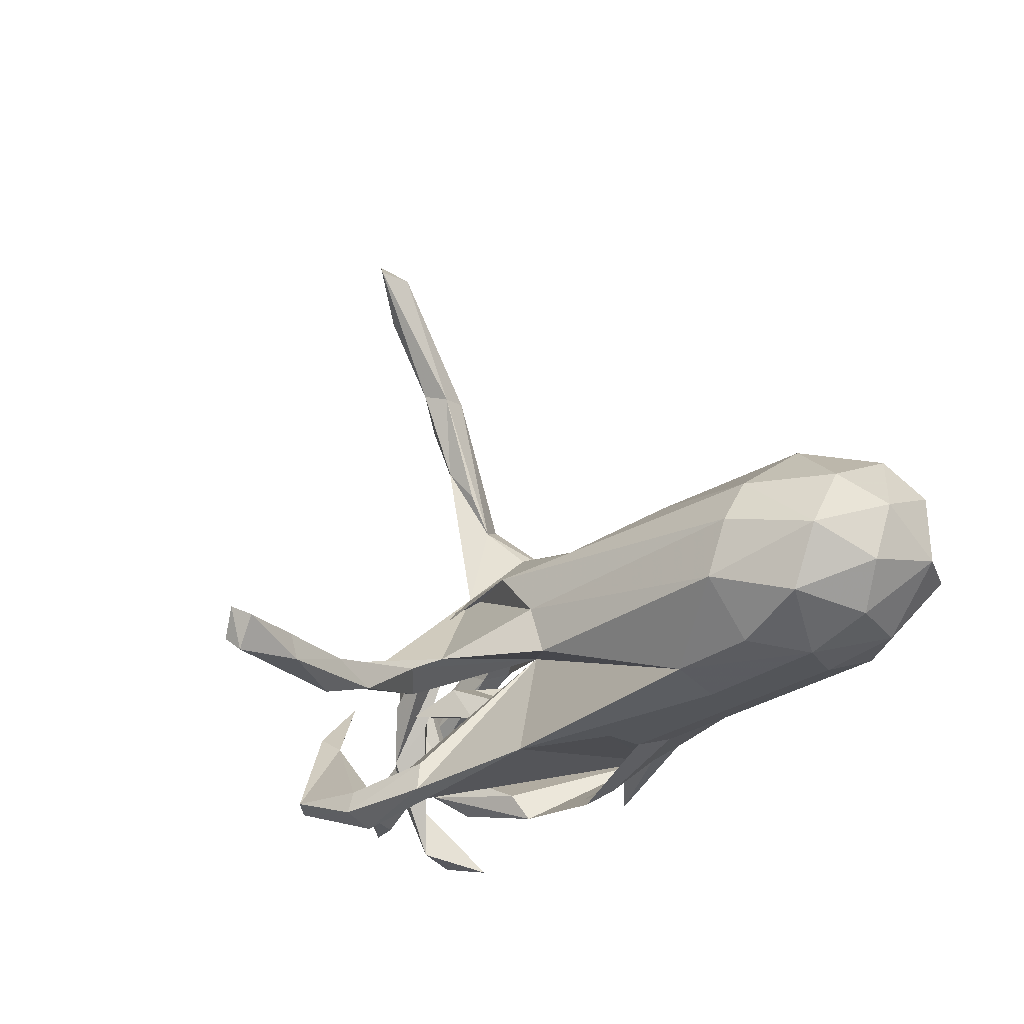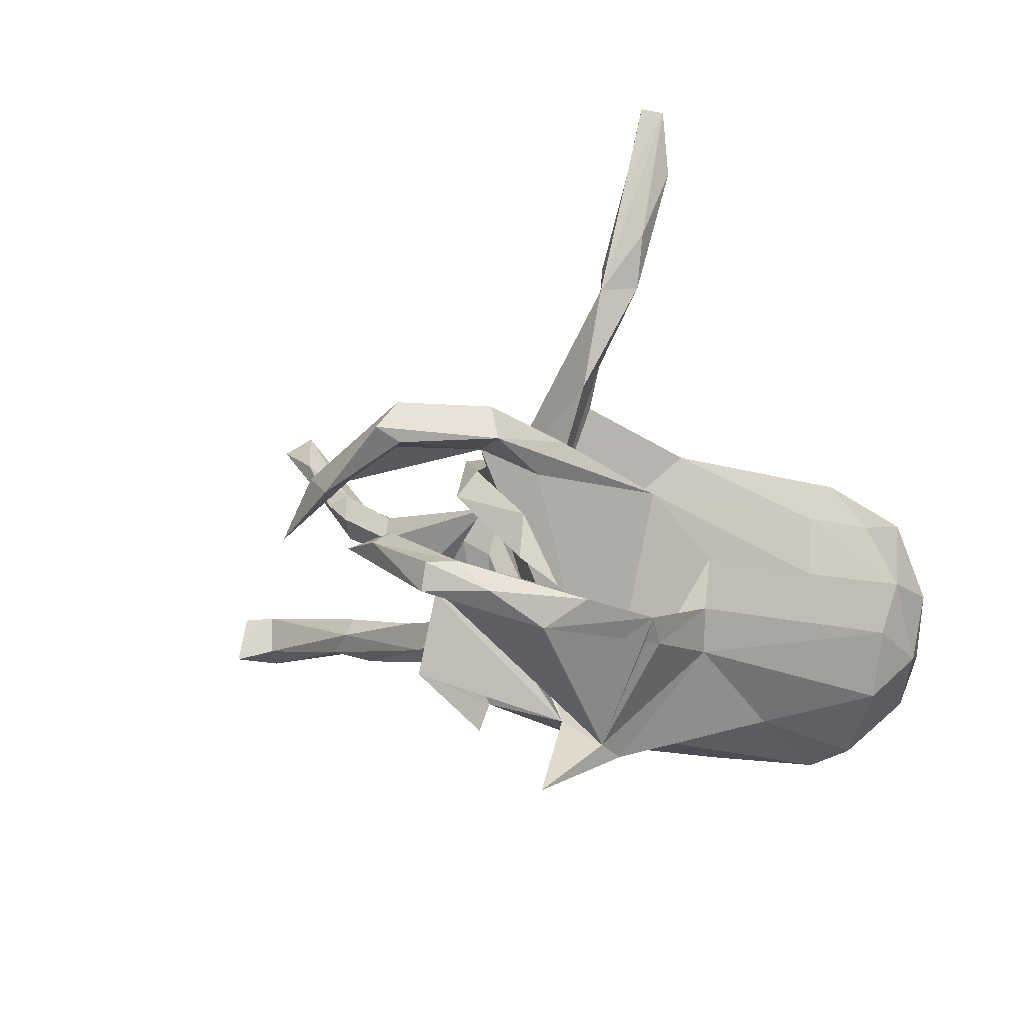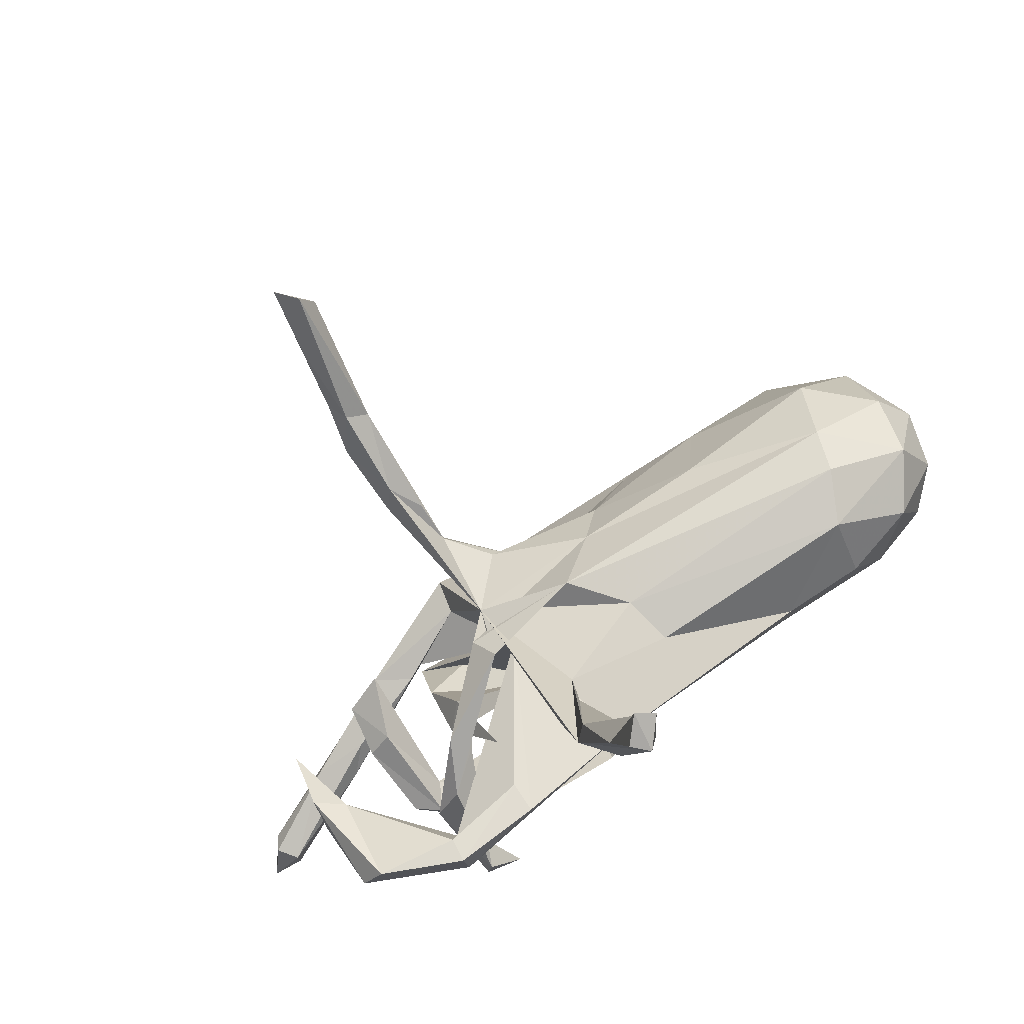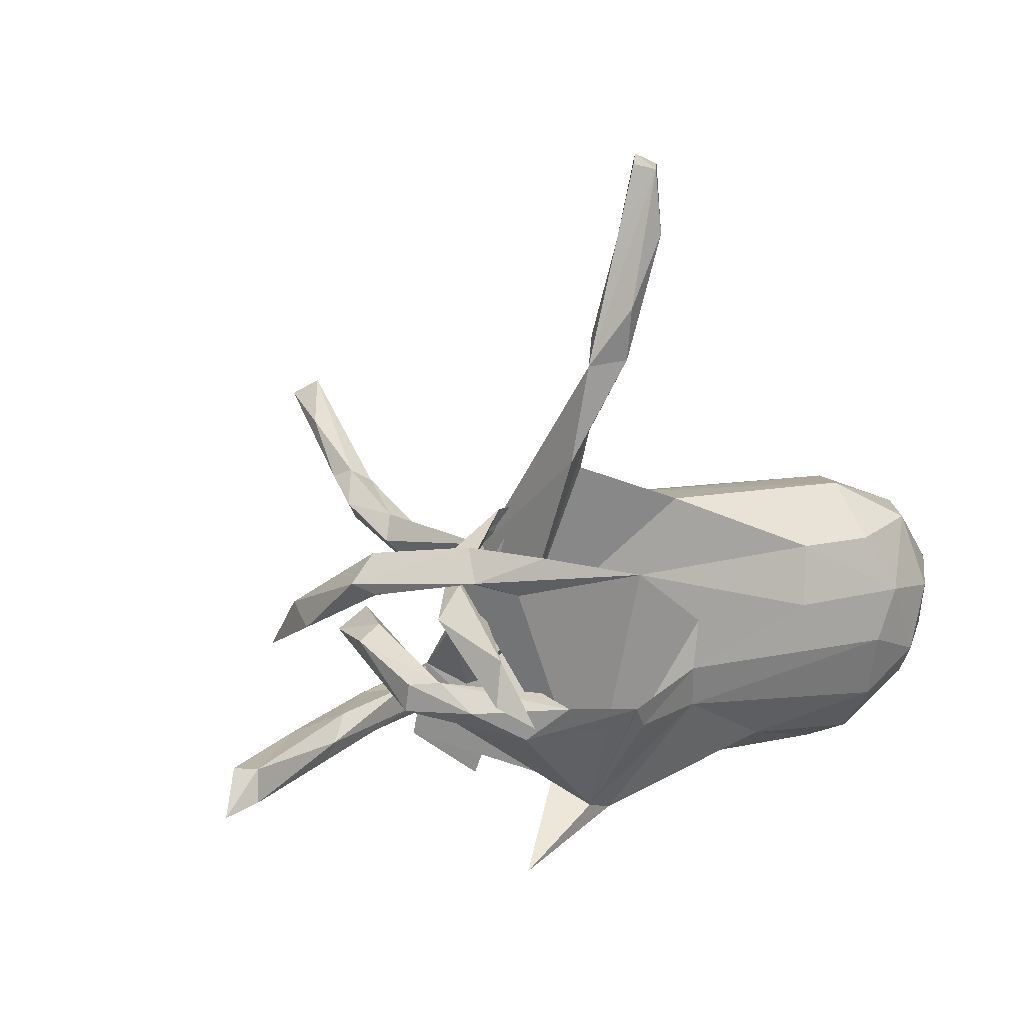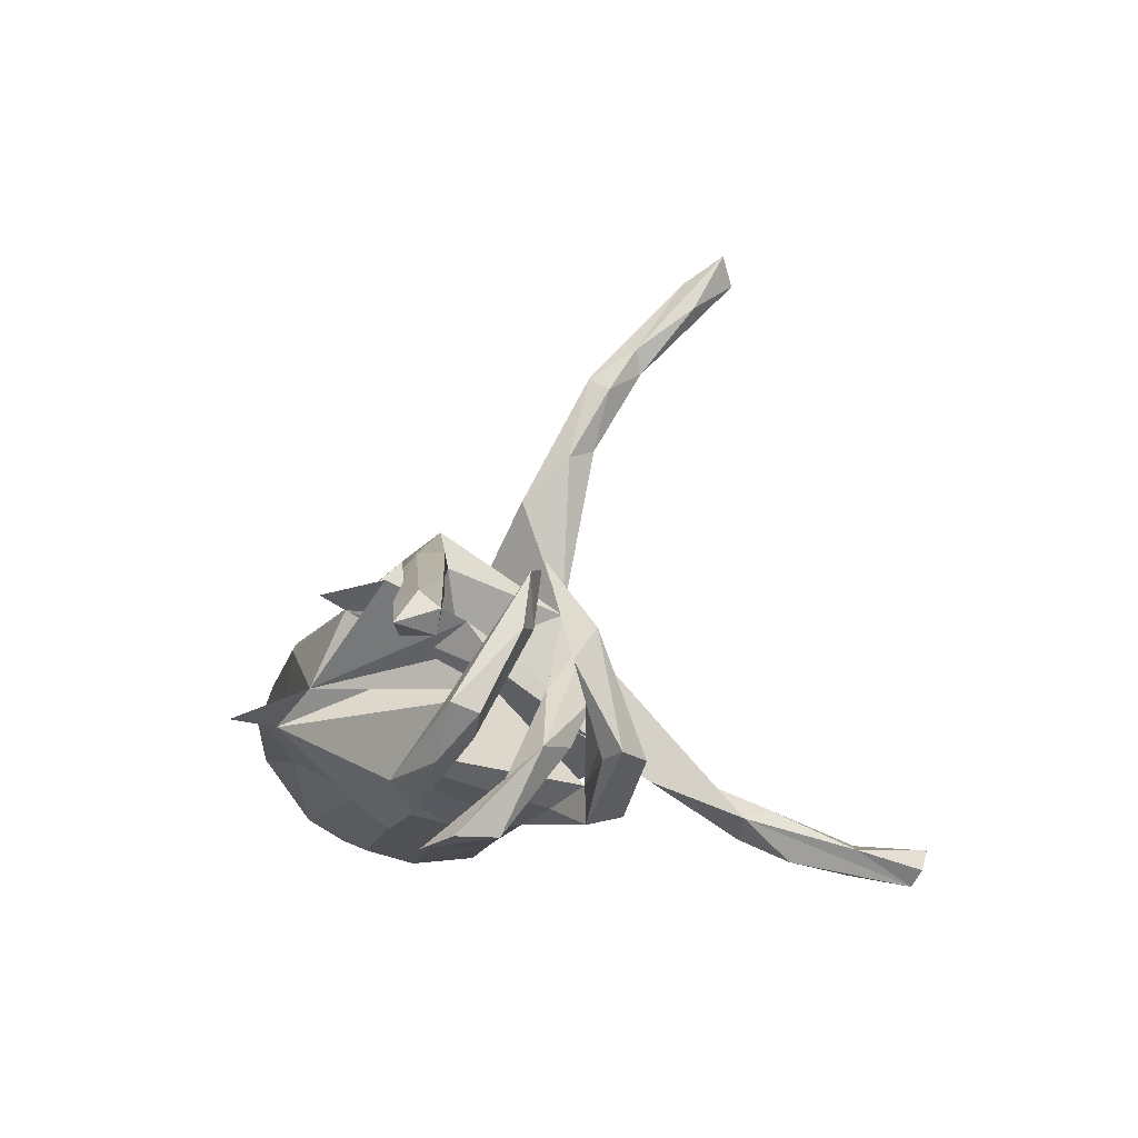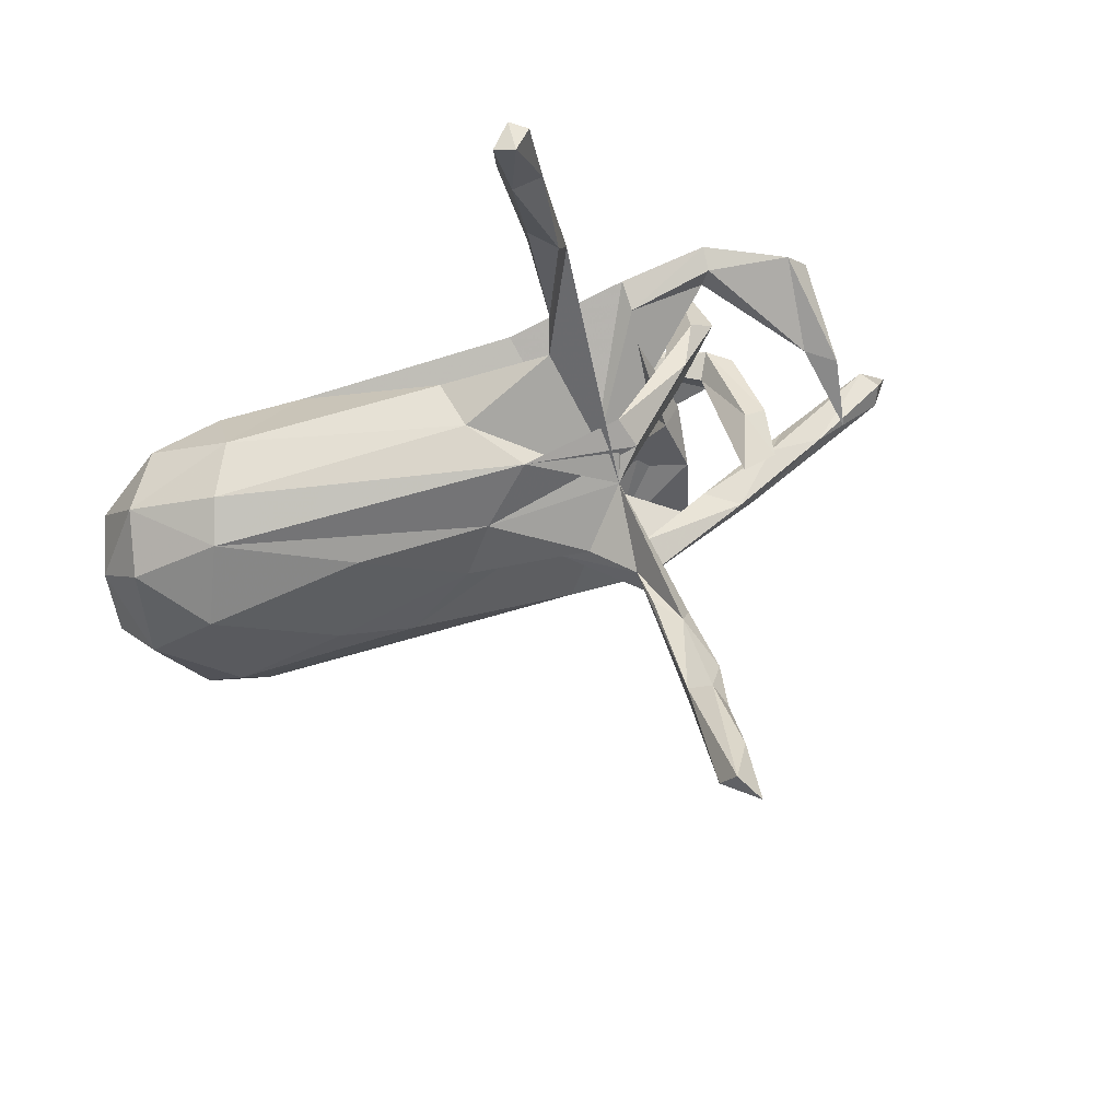
<metadata>
{"format":"obj","ext":"obj","renderer":"f3d","projection":"perspective","resolution":1024,"background":"white","views":[{"elev":-34.9,"azim":-140.7,"up":"+Z"},{"elev":-19.0,"azim":140.2,"up":"+Y"},{"elev":78.7,"azim":145.2,"up":"+Y"},{"elev":1.0,"azim":143.4,"up":"+Y"},{"elev":-12.3,"azim":73.5,"up":"+Z"},{"elev":74.1,"azim":-19.4,"up":"+Y"}]}
</metadata>
<code>
v 0.7405 -0.2786 -0.0269
v 0.6966 -0.2352 0.02795
v 0.6881 -0.2586 -0.03399
v 0.7103 -0.2075 0.001726
v 0.5615 -0.1688 0.07458
v 0.6874 -0.2078 -0.03108
v 0.6035 0.007477 -0.03801
v 0.6427 -0.2581 0.01954
v 0.5961 0.04518 0.01126
v 0.5803 -0.02701 0.1051
v 0.5062 -0.1853 0.03472
v 0.5663 0.126 -0.1698
v 0.5498 0.04287 -0.02533
v 0.6008 0.07948 -0.1633
v 0.3901 -0.1886 0.1241
v 0.5606 0.06237 -0.17
v 0.5208 -0.2146 0.04003
v 0.5399 0.07037 -0.1351
v 0.4597 -0.02482 0.03221
v 0.4448 -0.009777 0.1195
v 0.3775 -0.1223 0.155
v 0.4105 -0.08345 -0.123
v 0.3956 -0.0406 -0.2645
v 0.4501 -0.08616 -0.09409
v 0.4205 0.0167 -0.1328
v 0.4194 0.001835 0.03813
v 0.3752 0.07138 -0.1265
v 0.4285 0.1263 -0.1919
v 0.4661 -0.1444 0.0715
v 0.3786 0.02518 0.1381
v 0.4453 -0.1292 -0.0781
v 0.4309 0.07811 -0.2462
v 0.4045 -0.1118 -0.2656
v 0.3734 -0.1323 -0.156
v 0.3953 -0.0327 -0.1781
v 0.2872 -0.1495 0.1336
v 0.3195 0.05031 -0.03228
v 0.2776 -0.1783 -0.172
v 0.4174 0.08006 -0.1878
v 0.4084 -0.1725 0.1437
v 0.3326 0.1206 -0.04518
v 0.3854 -0.08963 -0.07771
v 0.4337 0.1332 -0.2333
v 0.3195 -0.1136 0.1167
v 0.3958 -0.1262 -0.07183
v 0.3043 -0.06999 0.06827
v 0.3221 0.05459 -0.2113
v 0.2653 0.1431 -0.09817
v 0.1007 -0.2681 -0.01043
v 0.2209 -0.1295 -0.2118
v 0.3411 -0.1461 -0.2783
v 0.3072 0.06823 -0.07308
v 0.16 -0.2265 0.1044
v 0.01035 -0.3212 -0.05051
v 0.2782 0.02404 0.01677
v 0.3155 -0.004399 -0.01859
v 0.03692 -0.1114 0.2141
v 0.2422 -0.106 -0.1662
v 0.2914 -0.1929 0.1269
v 0.2825 0.1074 -0.1735
v 0.07075 0.08061 -0.2066
v 0.2005 0.15 0.0738
v 0.2695 -0.02022 -0.02674
v 0.1828 0.186 0.03028
v 0.2045 -0.4081 -0.08012
v 0.2835 0.1128 -0.2272
v 0.1864 -0.0714 0.1743
v 0.06449 -0.312 -0.06724
v 0.1773 0.2415 0.5595
v 0.1937 0.1902 0.4832
v 0.1867 0.1249 0.3669
v 0.1725 -0.08055 0.2339
v 0.1637 0.2527 0.5214
v 0.1674 0.172 0.3855
v 0.1263 0.4262 0.6999
v 0.167 0.3453 0.6427
v 0.1634 0.165 0.5066
v 0.154 0.1236 0.1174
v 0.165 -0.2686 0.1242
v 0.1534 0.402 0.7423
v 0.1325 0.1002 0.2681
v 0.1478 0.05838 0.2995
v 0.1333 0.3372 0.6934
v 0.1267 0.2332 0.5095
v 0.1707 0.4177 -0.1967
v 0.007444 0.2077 0.05959
v 0.135 0.1436 0.3331
v 0.1253 -0.03511 0.05366
v 0.1271 0.1883 0.5212
v 0.1034 0.2564 -0.09074
v 0.1027 0.3806 0.6938
v 0.151 0.4694 -0.1797
v 0.1638 0.2642 -0.1434
v 0.1331 0.5081 -0.2599
v 0.1463 0.6194 -0.2383
v 0.0528 -0.167 -0.1943
v 0.1357 0.738 -0.2668
v 0.114 0.4288 -0.2247
v 0.1186 0.3163 -0.1327
v 0.09241 0.6367 -0.2259
v 0.09038 -0.1367 -0.2221
v 0.0731 0.06782 0.1982
v 0.1028 0.7614 -0.2309
v 0.1103 0.7291 -0.2917
v 0.1079 0.5077 -0.2058
v 0.08376 0.6297 -0.2735
v 0.07293 0.7451 -0.2493
v -0.06298 -0.267 0.07811
v -0.07971 0.2039 -0.1196
v -0.1319 0.04738 0.1614
v 0.03102 0.01948 0.1771
v -0.06301 0.2153 -0.03464
v -0.07817 0.1305 0.1178
v -0.06978 -0.08094 -0.1777
v -0.06683 0.000674 -0.194
v -0.2451 -0.05238 0.1947
v -0.1659 -0.2605 0.009028
v -0.3047 0.1205 -0.2033
v -0.4908 0.2422 -0.04459
v -0.303 0.1454 0.1107
v -0.09356 -0.1449 -0.1474
v -0.3242 -0.2155 0.138
v -0.5168 0.2178 0.02713
v -0.2985 0.01838 -0.2039
v -0.2636 -0.1508 0.1853
v -0.3115 -0.2145 -0.06996
v -0.5518 -0.05255 0.1802
v -0.3698 0.001419 0.1802
v -0.4448 0.2296 -0.132
v -0.4451 0.133 -0.2082
v -0.3266 -0.2522 0.06433
v -0.5087 -0.1326 0.1742
v -0.5174 -0.1495 -0.142
v -0.5136 0.04045 -0.2142
v -0.532 -0.2427 0.02756
v -0.5683 0.1692 -0.1772
v -0.4889 -0.05002 -0.1959
v -0.6256 -0.1536 0.09835
v -0.5661 0.1197 0.1225
v -0.6024 -0.0711 -0.1669
v -0.5699 -0.2208 -0.02991
v -0.6086 -0.1105 0.1516
v -0.6306 0.1964 -0.0858
v -0.6579 0.1585 0.01598
v -0.634 -0.1933 0.03066
v -0.6793 -0.1225 -0.06518
v -0.6223 0.04441 -0.1829
v -0.6745 0.0241 0.1054
v -0.7137 -0.03203 -0.08156
v -0.6791 0.09259 -0.1254
v -0.7192 -0.02445 0.03668
v -0.7098 0.08527 -0.02787
f 58 22 50
f 34 50 22
f 68 58 50
f 42 22 58
f 54 68 65
f 49 65 68
f 54 65 49
f 117 54 49
f 24 34 22
f 38 50 34
f 31 38 34
f 101 50 38
f 96 101 38
f 68 50 101
f 68 96 38
f 114 101 96
f 45 68 38
f 121 96 68
f 54 121 68
f 114 96 121
f 68 101 114
f 95 92 85
f 90 85 92
f 104 95 85
f 100 92 95
f 137 114 121
f 25 33 23
f 51 23 33
f 27 25 23
f 35 33 25
f 37 35 25
f 51 33 35
f 23 51 35
f 52 23 35
f 88 59 49
f 46 49 59
f 79 59 88
f 79 53 59
f 46 59 53
f 88 53 79
f 57 36 15
f 17 15 36
f 40 57 15
f 88 36 57
f 40 15 17
f 11 17 36
f 138 135 131
f 117 131 135
f 122 138 131
f 145 135 138
f 108 122 131
f 132 138 122
f 53 122 108
f 117 108 131
f 125 122 53
f 49 53 108
f 103 104 107
f 106 107 104
f 100 103 107
f 97 104 103
f 95 97 103
f 95 104 97
f 107 106 100
f 105 100 106
f 94 106 104
f 100 95 103
f 105 92 100
f 99 92 105
f 143 123 119
f 86 119 123
f 129 143 119
f 144 123 143
f 72 57 40
f 144 139 123
f 120 123 139
f 148 139 144
f 123 113 86
f 62 86 113
f 120 113 123
f 78 62 113
f 64 86 62
f 102 78 113
f 78 86 64
f 41 64 62
f 128 120 139
f 110 113 120
f 110 102 113
f 81 78 102
f 110 120 128
f 127 128 139
f 116 110 128
f 111 102 110
f 74 78 81
f 148 127 139
f 142 127 148
f 111 81 102
f 78 111 110
f 82 111 78
f 28 12 43
f 14 43 12
f 60 28 43
f 13 12 28
f 147 134 140
f 137 140 134
f 149 147 140
f 136 134 147
f 39 16 18
f 13 18 16
f 13 39 18
f 32 16 39
f 47 32 39
f 68 47 39
f 61 32 47
f 124 61 115
f 68 115 61
f 114 124 115
f 118 61 124
f 88 61 118
f 134 118 124
f 64 41 27
f 25 27 41
f 78 64 27
f 130 118 134
f 136 130 134
f 129 118 130
f 137 134 124
f 129 130 136
f 150 136 147
f 32 14 16
f 7 16 14
f 43 14 32
f 9 14 12
f 66 43 32
f 61 66 32
f 60 43 66
f 39 28 60
f 88 60 66
f 68 61 47
f 88 66 61
f 81 111 82
f 71 82 78
f 48 63 55
f 49 55 63
f 116 128 127
f 125 116 127
f 78 110 116
f 57 78 116
f 125 57 116
f 72 78 57
f 88 78 67
f 72 67 78
f 36 88 67
f 21 67 72
f 21 72 40
f 74 81 87
f 84 87 81
f 89 81 82
f 88 93 78
f 85 78 93
f 112 78 90
f 85 90 78
f 52 78 27
f 56 63 48
f 56 48 55
f 23 52 27
f 37 78 52
f 46 56 55
f 62 37 25
f 41 62 25
f 152 143 150
f 136 150 143
f 149 152 150
f 144 143 152
f 148 144 152
f 49 46 55
f 35 37 52
f 62 78 37
f 12 13 9
f 10 9 13
f 10 13 7
f 16 7 13
f 7 9 10
f 14 9 7
f 53 56 46
f 39 13 28
f 129 136 143
f 149 150 147
f 99 93 88
f 90 99 88
f 98 93 99
f 109 112 90
f 88 109 90
f 129 112 109
f 118 129 109
f 119 112 129
f 98 85 93
f 92 99 90
f 105 98 99
f 98 94 85
f 104 85 94
f 106 94 98
f 106 98 105
f 68 39 88
f 60 88 39
f 151 152 149
f 49 68 88
f 22 19 24
f 31 24 19
f 26 19 22
f 20 19 26
f 42 26 22
f 149 140 146
f 133 146 140
f 138 149 146
f 30 26 42
f 42 45 30
f 20 30 45
f 58 45 42
f 45 31 20
f 19 20 31
f 38 31 45
f 53 63 56
f 26 30 20
f 74 71 78
f 77 82 71
f 84 74 87
f 70 71 74
f 89 84 81
f 91 84 89
f 73 74 84
f 70 77 71
f 89 82 77
f 73 70 74
f 69 77 70
f 83 89 77
f 75 73 84
f 69 70 73
f 83 77 69
f 76 69 73
f 91 75 84
f 80 75 91
f 76 73 75
f 80 76 75
f 83 91 89
f 80 91 83
f 80 83 69
f 76 80 69
f 3 17 11
f 44 11 36
f 8 1 2
f 4 2 1
f 40 8 2
f 3 1 8
f 5 40 2
f 17 8 40
f 3 8 17
f 63 53 49
f 117 49 108
f 126 54 117
f 126 117 135
f 141 126 135
f 145 141 135
f 133 126 141
f 146 141 145
f 6 4 1
f 5 2 4
f 6 5 4
f 29 5 6
f 6 3 11
f 29 6 11
f 44 29 11
f 21 5 29
f 133 141 146
f 138 146 145
f 151 149 138
f 34 24 31
f 45 58 68
f 137 133 140
f 126 133 121
f 137 121 133
f 54 126 121
f 1 3 6
f 88 118 109
f 151 148 152
f 112 86 78
f 119 86 112
f 151 138 148
f 142 148 138
f 132 127 142
f 53 88 57
f 44 36 67
f 67 21 44
f 29 44 21
f 132 142 138
f 125 127 132
f 125 132 122
f 53 57 125
f 5 21 40
f 114 115 68
f 114 137 124

</code>
